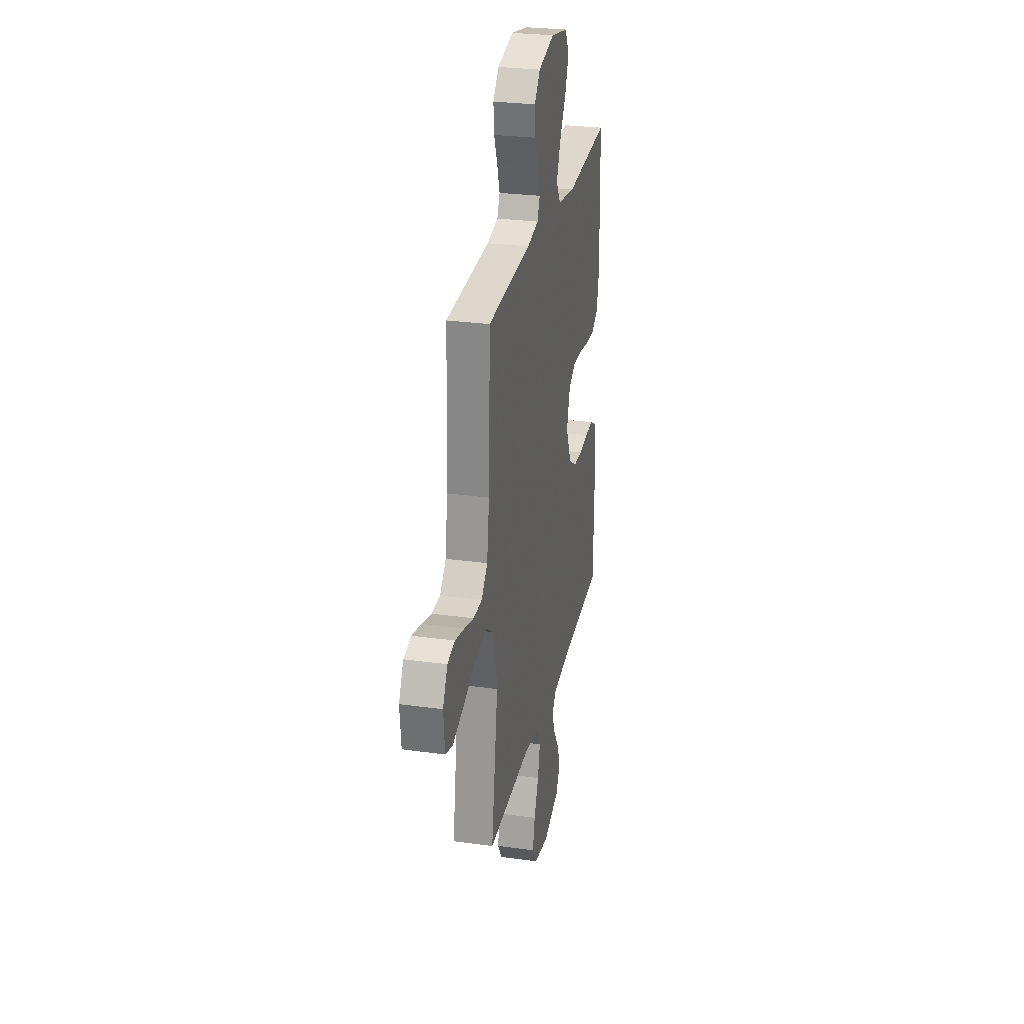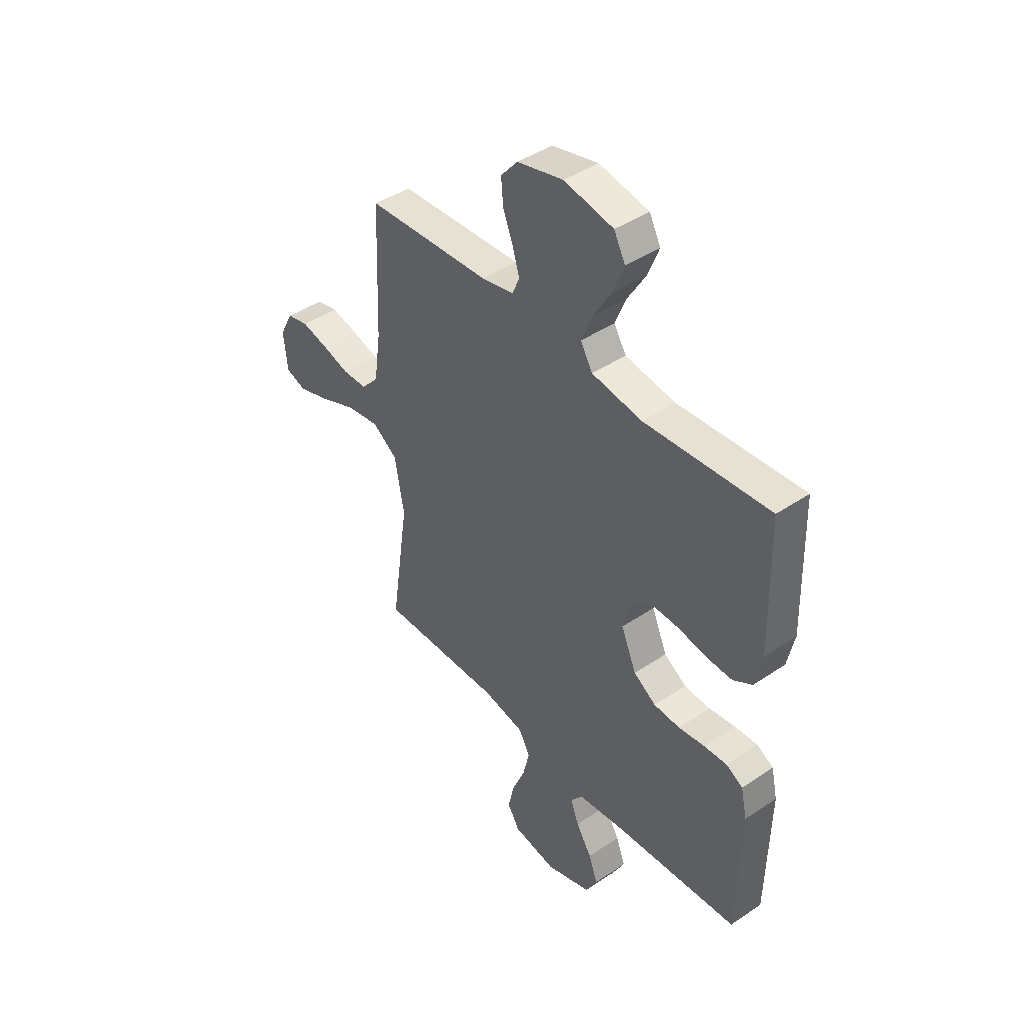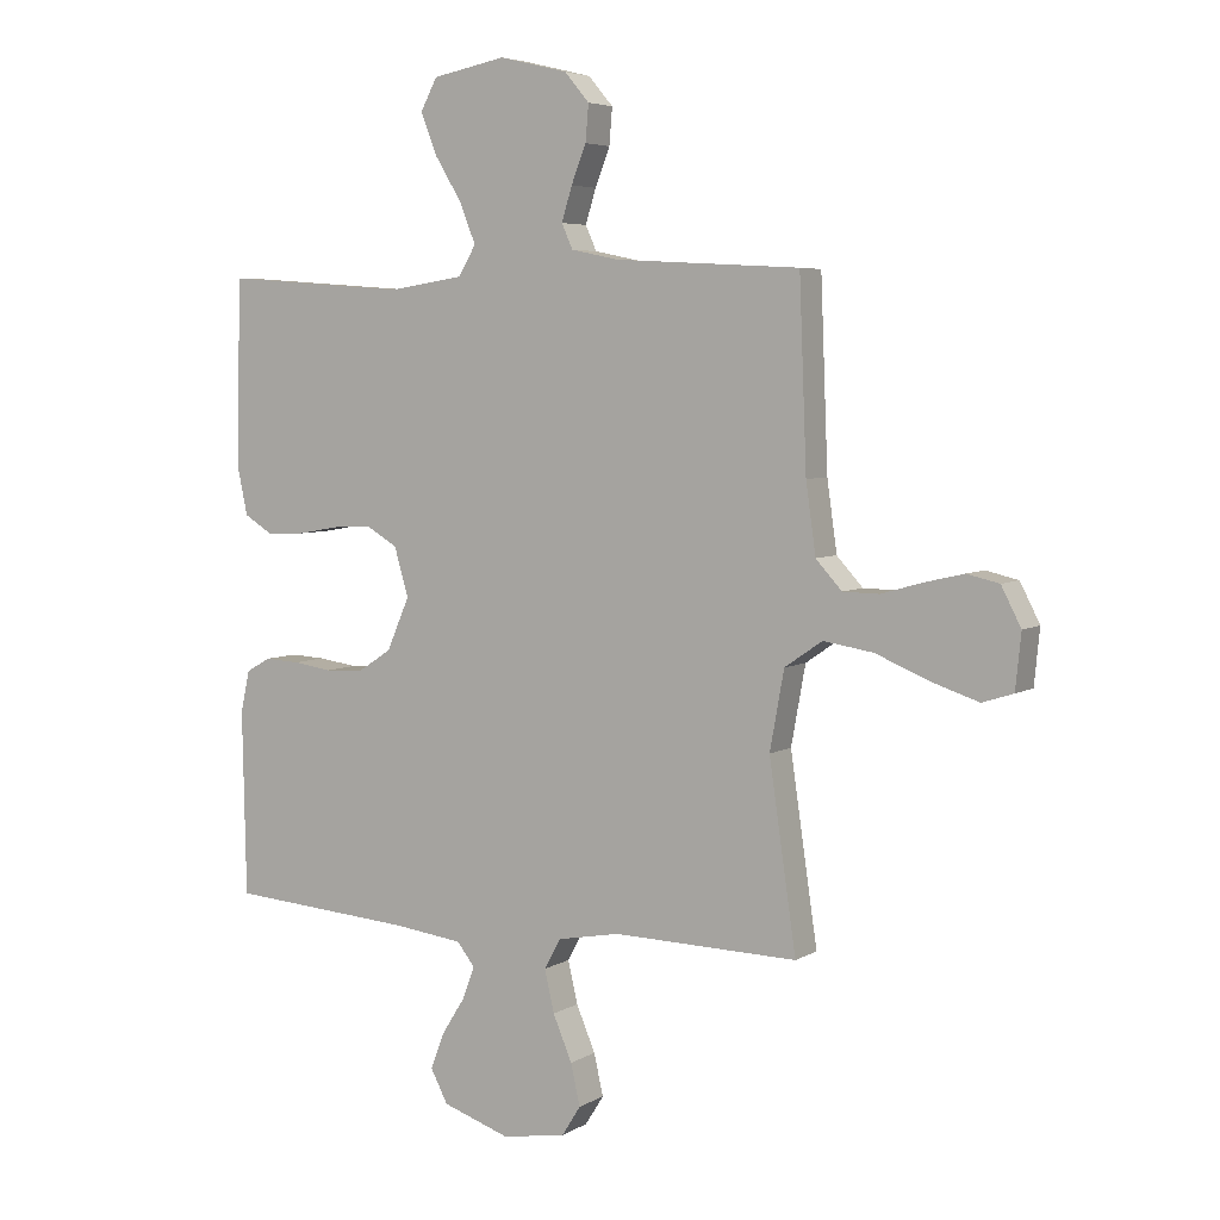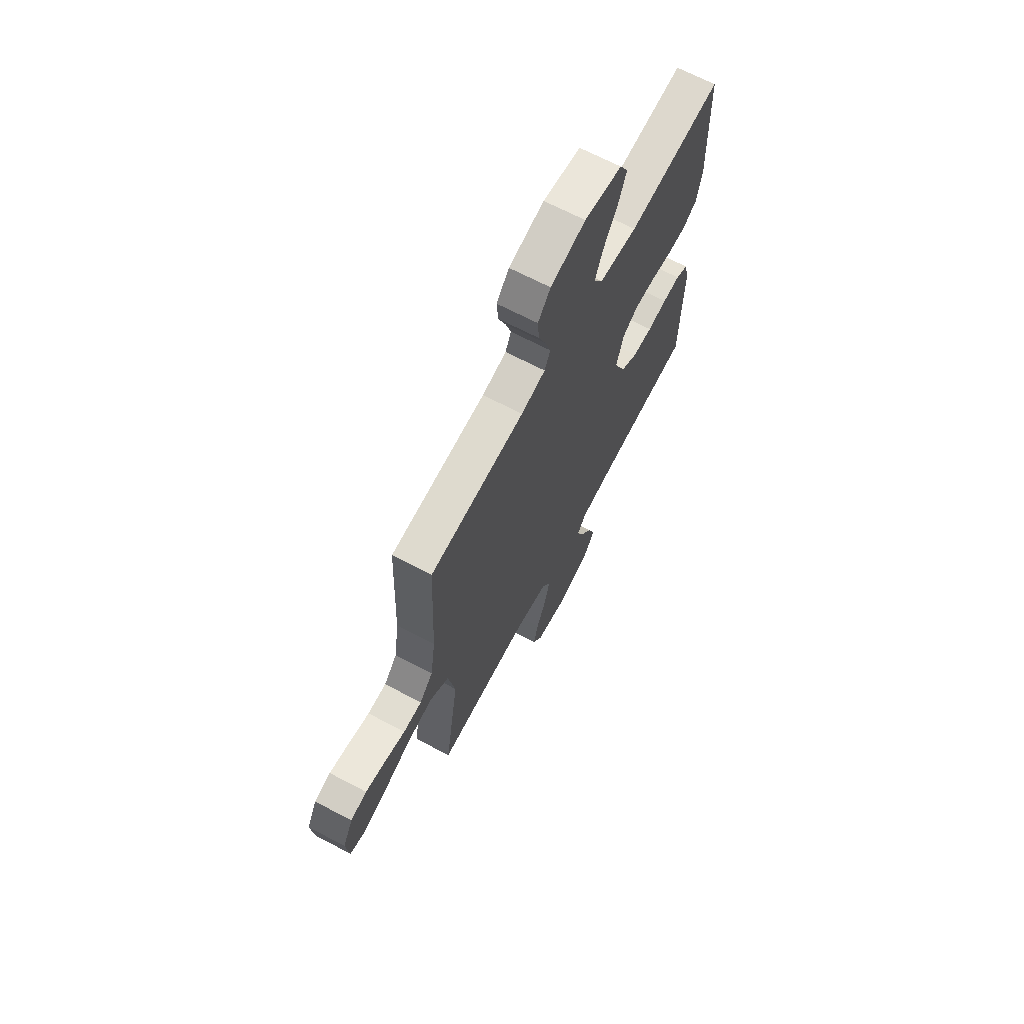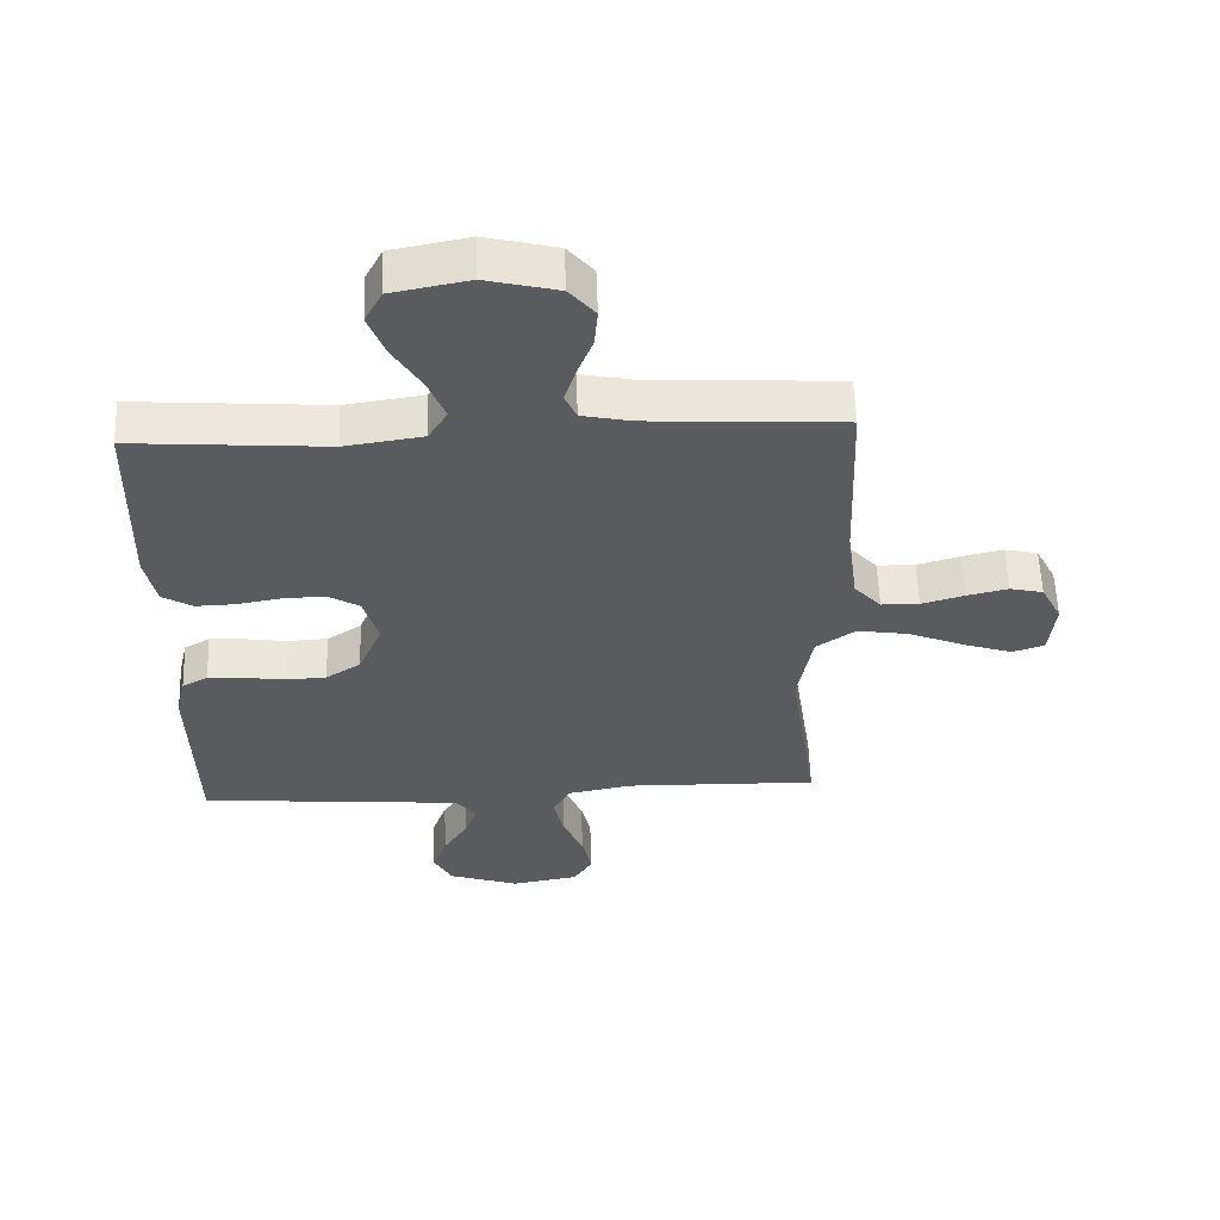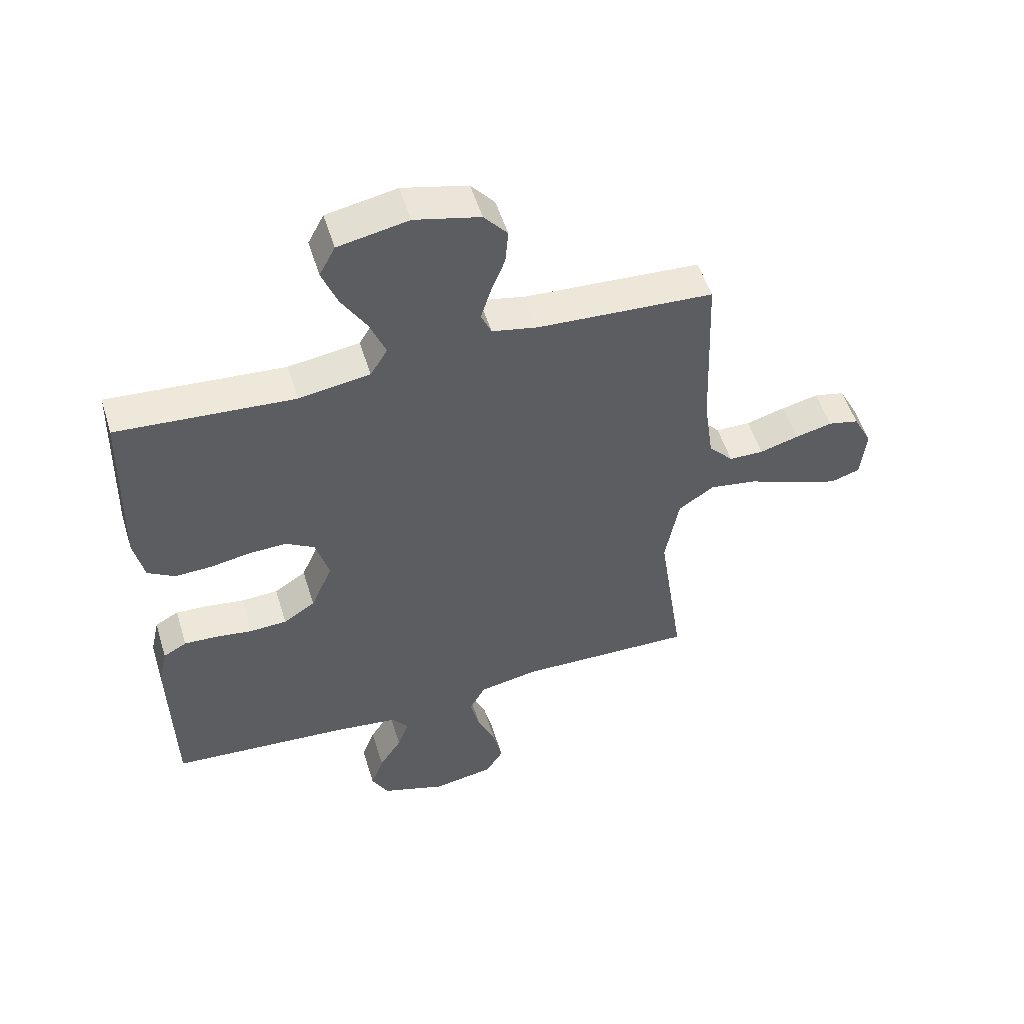
<metadata>
{"format":"obj","ext":"obj","renderer":"f3d","projection":"perspective","resolution":1024,"background":"white","views":[{"elev":27.6,"azim":-78.0,"up":"+Z"},{"elev":43.2,"azim":51.4,"up":"+Z"},{"elev":5.2,"azim":-149.8,"up":"+Z"},{"elev":67.9,"azim":-62.2,"up":"+Z"},{"elev":57.4,"azim":178.0,"up":"+Z"},{"elev":52.8,"azim":163.0,"up":"+Z"}]}
</metadata>
<code>
v -0.5 0.07 -0.5
v -0.456 0.07 -0.2
v -0.479 0.07 -0.073
v -0.54 0.07 -0.031
v -0.621 0.07 -0.044
v -0.708 0.07 -0.08
v -0.784 0.07 -0.105
v -0.834 0.07 -0.089
v -0.843 0.07 0
v -0.811 0.07 0.062
v -0.759 0.07 0.074
v -0.695 0.07 0.059
v -0.629 0.07 0.04
v -0.57 0.07 0.041
v -0.528 0.07 0.087
v -0.512 0.07 0.2
v -0.5 0.07 0.5
v -0.2 0.07 0.517
v -0.123 0.07 0.533
v -0.105 0.07 0.573
v -0.122 0.07 0.628
v -0.146 0.07 0.689
v -0.151 0.07 0.748
v -0.111 0.07 0.795
v 0 0.07 0.822
v 0.119 0.07 0.799
v 0.146 0.07 0.748
v 0.12 0.07 0.681
v 0.076 0.07 0.609
v 0.05 0.07 0.544
v 0.079 0.07 0.496
v 0.2 0.07 0.478
v 0.5 0.07 0.5
v 0.508 0.07 0.2
v 0.491 0.07 0.12
v 0.445 0.07 0.092
v 0.383 0.07 0.094
v 0.314 0.07 0.106
v 0.25 0.07 0.108
v 0.201 0.07 0.079
v 0.178 0.07 0
v 0.215 0.07 -0.085
v 0.269 0.07 -0.12
v 0.332 0.07 -0.123
v 0.395 0.07 -0.114
v 0.451 0.07 -0.111
v 0.491 0.07 -0.133
v 0.506 0.07 -0.2
v 0.5 0.07 -0.5
v 0.2 0.07 -0.522
v 0.087 0.07 -0.536
v 0.058 0.07 -0.573
v 0.078 0.07 -0.626
v 0.116 0.07 -0.686
v 0.138 0.07 -0.745
v 0.11 0.07 -0.798
v 0 0.07 -0.835
v -0.104 0.07 -0.817
v -0.134 0.07 -0.769
v -0.119 0.07 -0.702
v -0.088 0.07 -0.629
v -0.072 0.07 -0.561
v -0.099 0.07 -0.512
v -0.2 0.07 -0.493
v -0.5 0 -0.5
v -0.456 0 -0.2
v -0.479 0 -0.073
v -0.54 0 -0.031
v -0.621 0 -0.044
v -0.708 0 -0.08
v -0.784 0 -0.105
v -0.834 0 -0.089
v -0.843 0 0
v -0.811 0 0.062
v -0.759 0 0.074
v -0.695 0 0.059
v -0.629 0 0.04
v -0.57 0 0.041
v -0.528 0 0.087
v -0.512 0 0.2
v -0.5 0 0.5
v -0.2 0 0.517
v -0.123 0 0.533
v -0.105 0 0.573
v -0.122 0 0.628
v -0.146 0 0.689
v -0.151 0 0.748
v -0.111 0 0.795
v 0 0 0.822
v 0.119 0 0.799
v 0.146 0 0.748
v 0.12 0 0.681
v 0.076 0 0.609
v 0.05 0 0.544
v 0.079 0 0.496
v 0.2 0 0.478
v 0.5 0 0.5
v 0.508 0 0.2
v 0.491 0 0.12
v 0.445 0 0.092
v 0.383 0 0.094
v 0.314 0 0.106
v 0.25 0 0.108
v 0.201 0 0.079
v 0.178 0 0
v 0.215 0 -0.085
v 0.269 0 -0.12
v 0.332 0 -0.123
v 0.395 0 -0.114
v 0.451 0 -0.111
v 0.491 0 -0.133
v 0.506 0 -0.2
v 0.5 0 -0.5
v 0.2 0 -0.522
v 0.087 0 -0.536
v 0.058 0 -0.573
v 0.078 0 -0.626
v 0.116 0 -0.686
v 0.138 0 -0.745
v 0.11 0 -0.798
v 0 0 -0.835
v -0.104 0 -0.817
v -0.134 0 -0.769
v -0.119 0 -0.702
v -0.088 0 -0.629
v -0.072 0 -0.561
v -0.099 0 -0.512
v -0.2 0 -0.493
f 59 60 61
f 58 59 61
f 57 58 61
f 56 57 61
f 55 56 61
f 54 55 61
f 53 54 61
f 52 53 61 62
f 51 52 62 63
f 48 49 50
f 47 48 50
f 46 47 50
f 45 46 50
f 44 45 50
f 51 63 64
f 50 51 64
f 44 50 64
f 43 44 64
f 36 37 38
f 35 36 38
f 34 35 38
f 33 34 38
f 32 33 38
f 31 32 38 39
f 30 31 39 40
f 27 28 29
f 26 27 29
f 25 26 29
f 24 25 29
f 23 24 29
f 22 23 29
f 21 22 29
f 20 21 29 30
f 30 40 41
f 20 30 41
f 19 20 41
f 16 17 18
f 19 41 42
f 18 19 42
f 16 18 42
f 15 16 42
f 11 12 13
f 10 11 13
f 9 10 13
f 8 9 13
f 7 8 13
f 6 7 13
f 5 6 13
f 4 5 13 14
f 64 1 2
f 43 64 2
f 42 43 2
f 14 15 42
f 4 14 42
f 3 4 42
f 2 3 42
f 125 124 123
f 125 123 122
f 125 122 121
f 125 121 120
f 125 120 119
f 125 119 118
f 125 118 117
f 126 125 117 116
f 127 126 116 115
f 114 113 112
f 114 112 111
f 114 111 110
f 114 110 109
f 114 109 108
f 128 127 115
f 128 115 114
f 128 114 108
f 128 108 107
f 102 101 100
f 102 100 99
f 102 99 98
f 102 98 97
f 102 97 96
f 103 102 96 95
f 104 103 95 94
f 93 92 91
f 93 91 90
f 93 90 89
f 93 89 88
f 93 88 87
f 93 87 86
f 93 86 85
f 94 93 85 84
f 105 104 94
f 105 94 84
f 105 84 83
f 82 81 80
f 106 105 83
f 106 83 82
f 106 82 80
f 106 80 79
f 77 76 75
f 77 75 74
f 77 74 73
f 77 73 72
f 77 72 71
f 77 71 70
f 77 70 69
f 78 77 69 68
f 66 65 128
f 66 128 107
f 66 107 106
f 106 79 78
f 106 78 68
f 106 68 67
f 106 67 66
f 1 65 66 2
f 2 66 67 3
f 3 67 68 4
f 4 68 69 5
f 5 69 70 6
f 6 70 71 7
f 7 71 72 8
f 8 72 73 9
f 9 73 74 10
f 10 74 75 11
f 11 75 76 12
f 12 76 77 13
f 13 77 78 14
f 14 78 79 15
f 15 79 80 16
f 16 80 81 17
f 17 81 82 18
f 18 82 83 19
f 19 83 84 20
f 20 84 85 21
f 21 85 86 22
f 22 86 87 23
f 23 87 88 24
f 24 88 89 25
f 25 89 90 26
f 26 90 91 27
f 27 91 92 28
f 28 92 93 29
f 29 93 94 30
f 30 94 95 31
f 31 95 96 32
f 32 96 97 33
f 33 97 98 34
f 34 98 99 35
f 35 99 100 36
f 36 100 101 37
f 37 101 102 38
f 38 102 103 39
f 39 103 104 40
f 40 104 105 41
f 41 105 106 42
f 42 106 107 43
f 43 107 108 44
f 44 108 109 45
f 45 109 110 46
f 46 110 111 47
f 47 111 112 48
f 48 112 113 49
f 49 113 114 50
f 50 114 115 51
f 51 115 116 52
f 52 116 117 53
f 53 117 118 54
f 54 118 119 55
f 55 119 120 56
f 56 120 121 57
f 57 121 122 58
f 58 122 123 59
f 59 123 124 60
f 60 124 125 61
f 61 125 126 62
f 62 126 127 63
f 63 127 128 64
f 64 128 65 1

</code>
